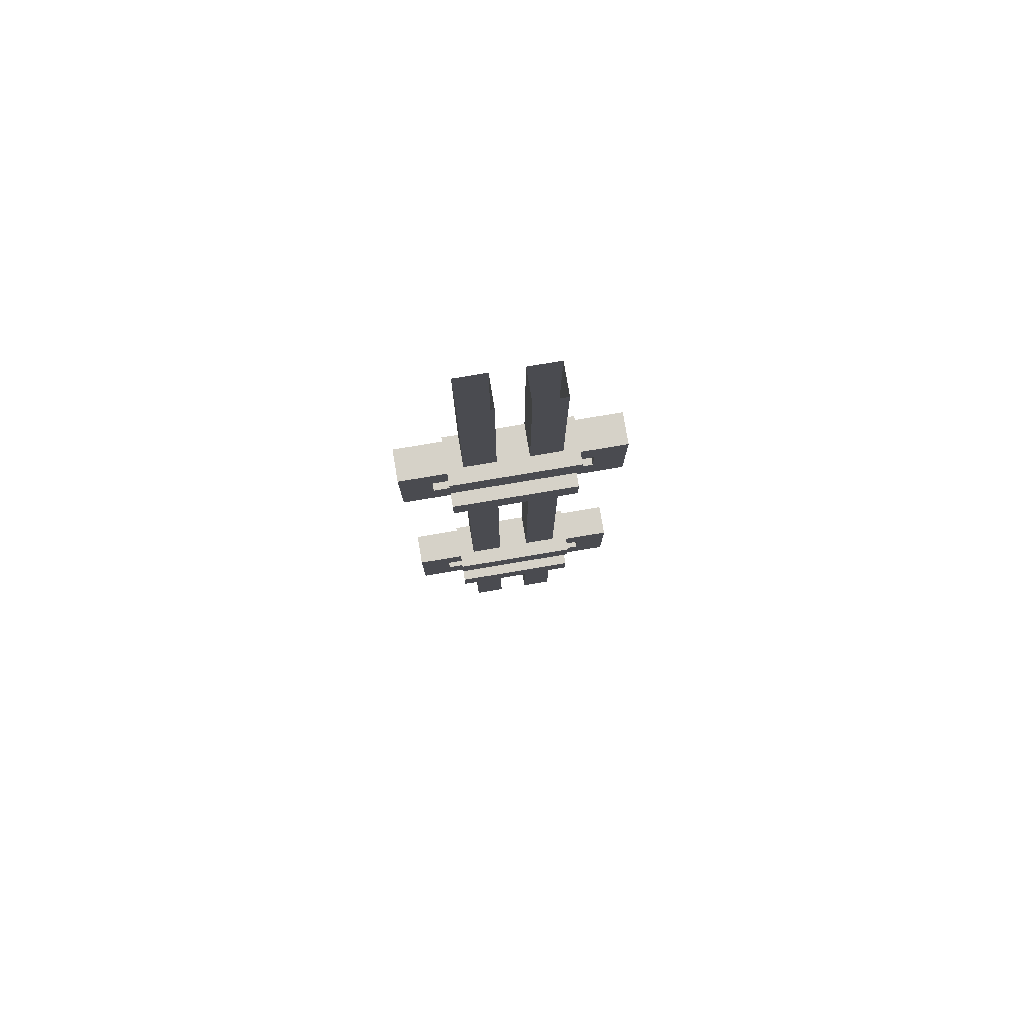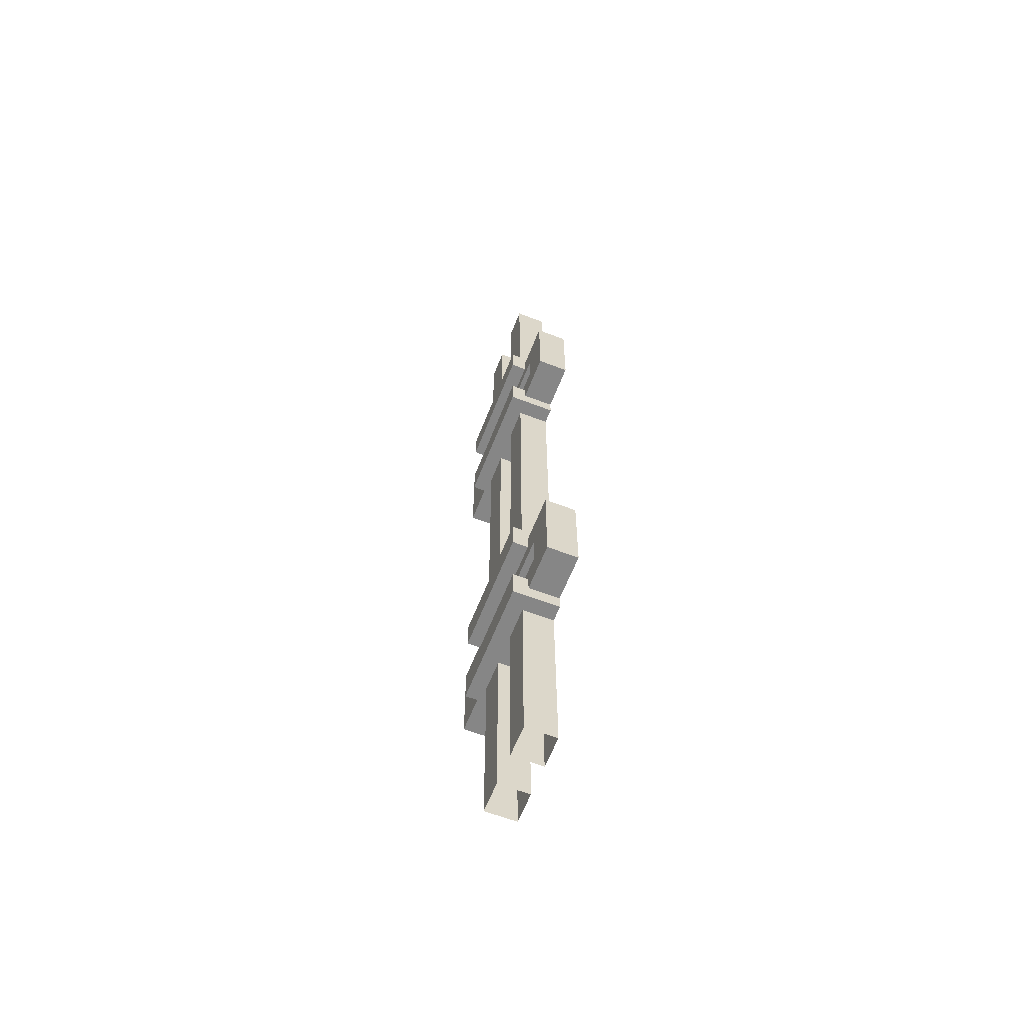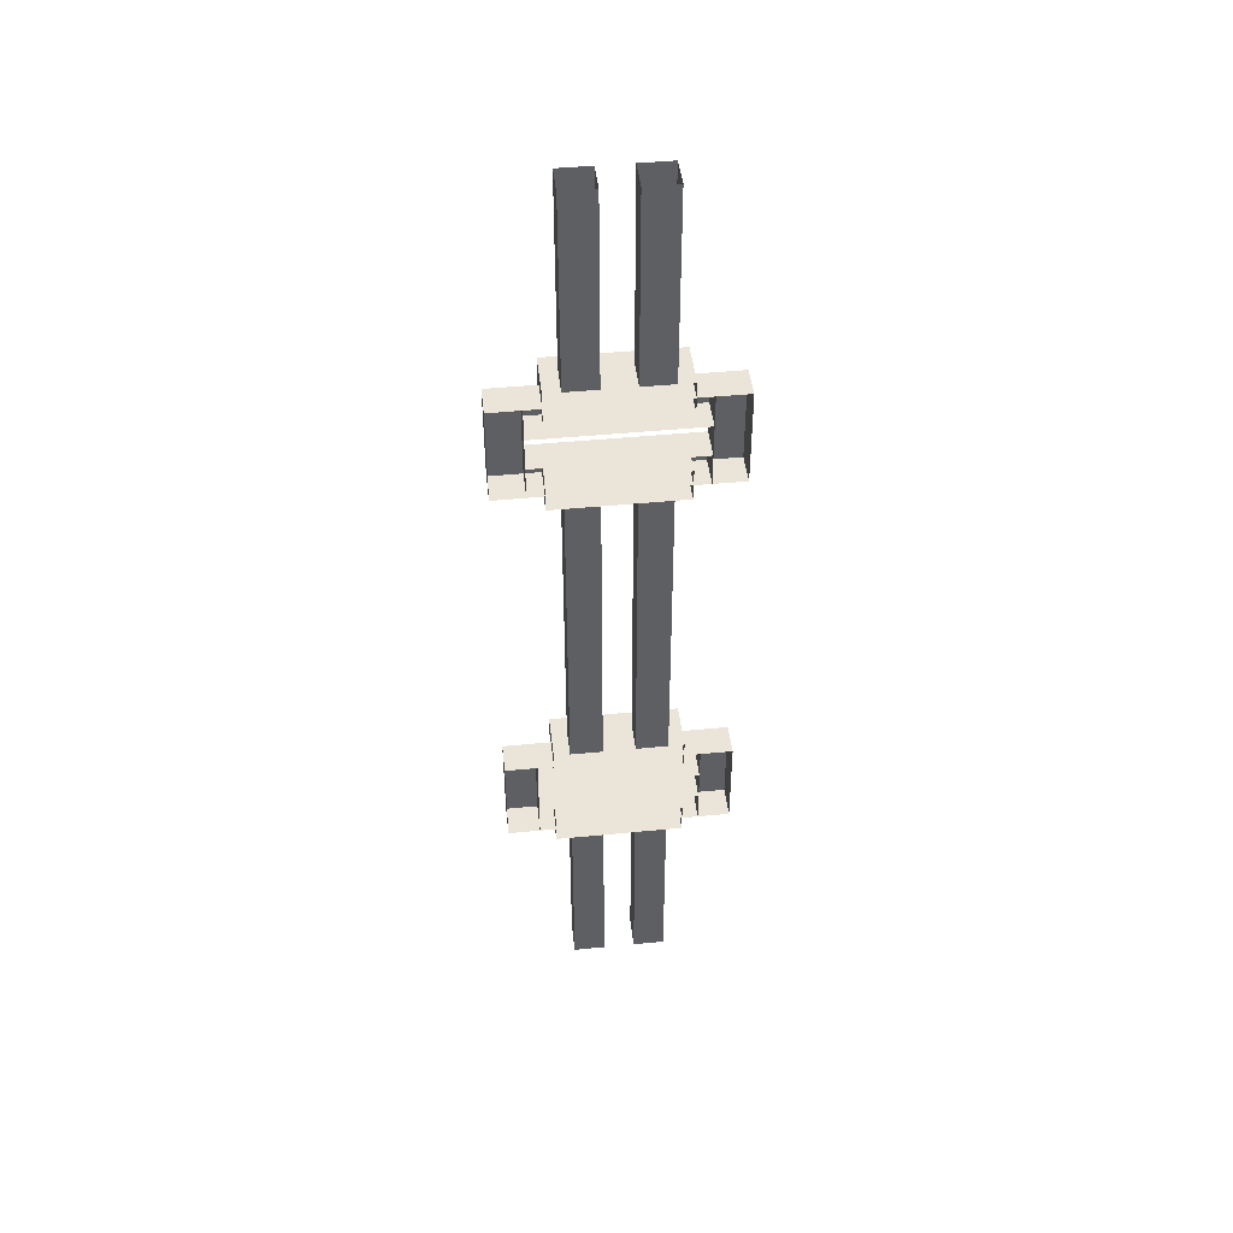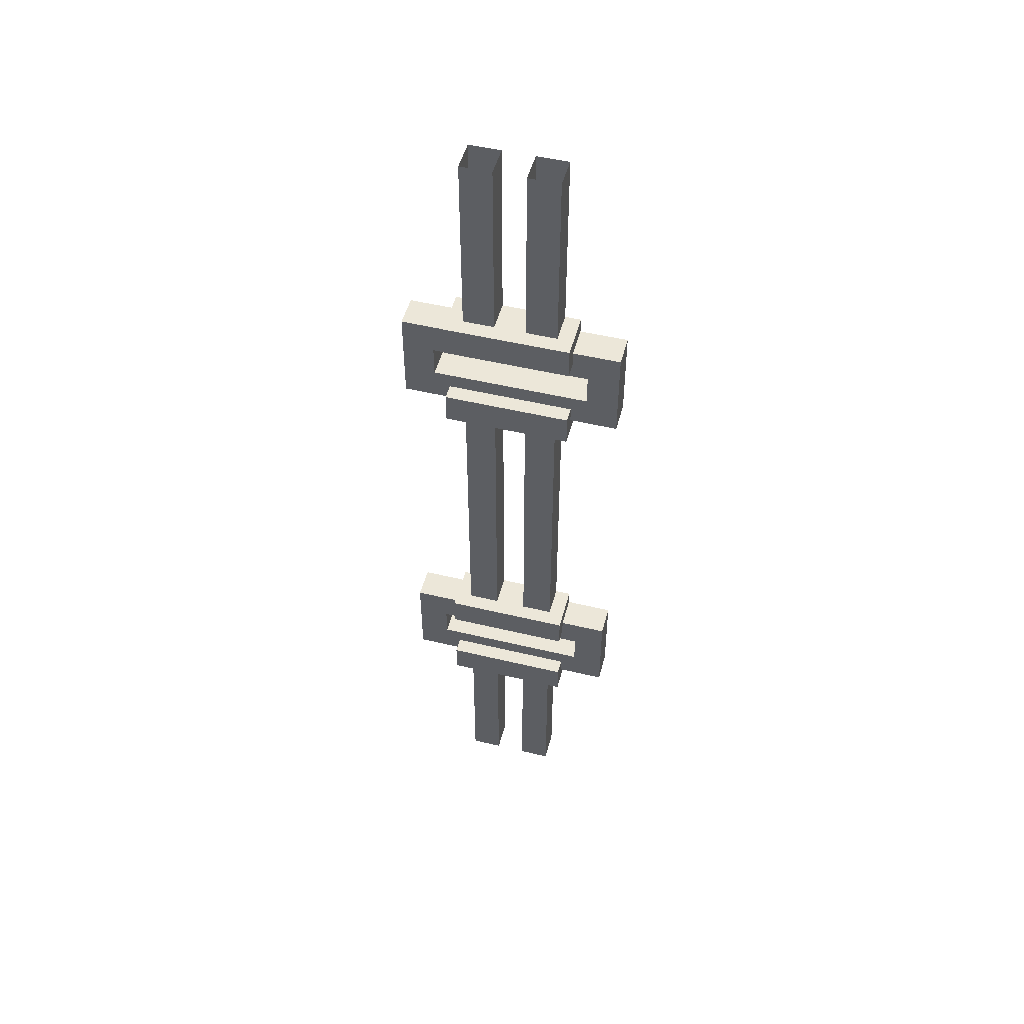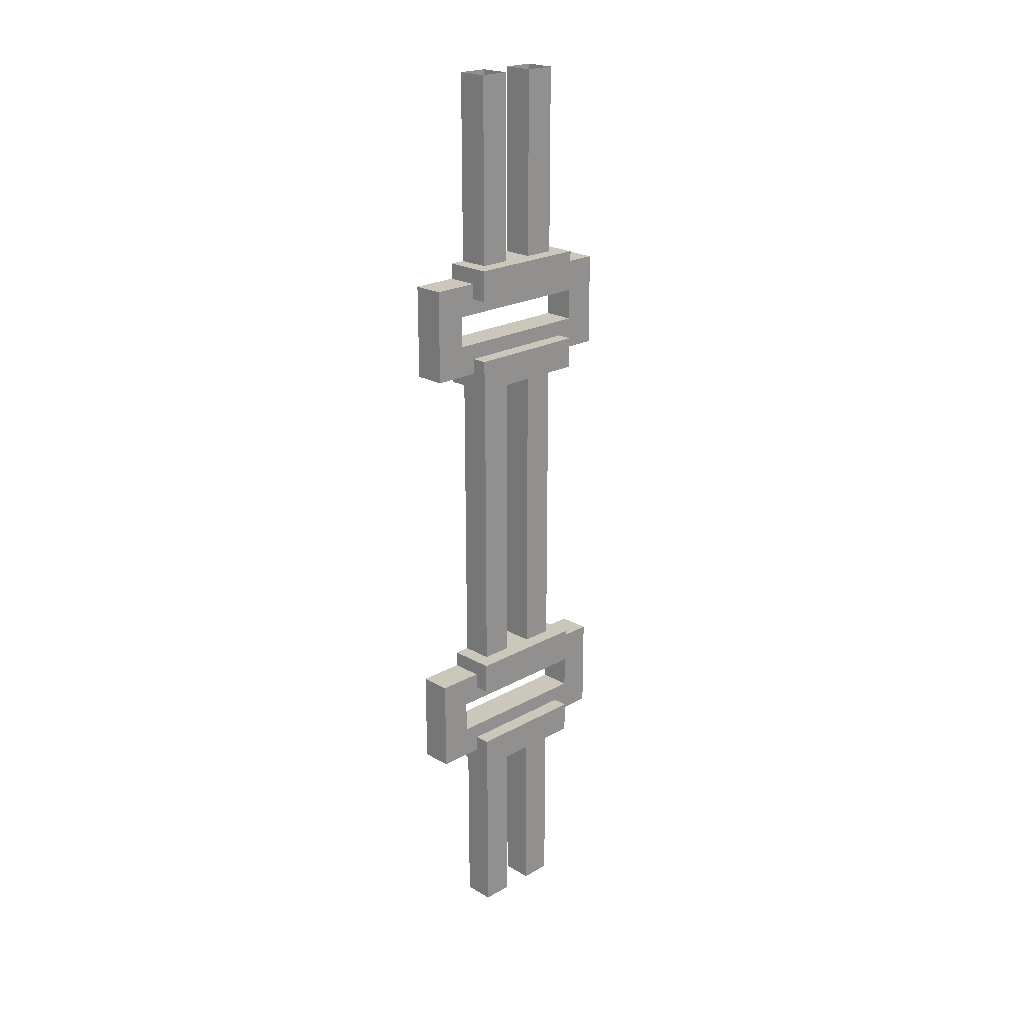
<metadata>
{"format":"obj","ext":"obj","renderer":"f3d","projection":"perspective","resolution":1024,"background":"white","views":[{"elev":78.4,"azim":80.5,"up":"+Z"},{"elev":-62.0,"azim":158.7,"up":"+Z"},{"elev":45.1,"azim":-96.5,"up":"+Z"},{"elev":50.2,"azim":104.8,"up":"+Z"},{"elev":21.7,"azim":45.3,"up":"+Z"}]}
</metadata>
<code>
o cube.017
v 1.188 -0.3125 -0.6875
v 1.188 -0.3125 -1.062
v 1.188 -0.4375 -0.6875
v 1.188 -0.4375 -1.062
v 1.062 -0.3125 -1.062
v 1.062 -0.3125 -0.6875
v 1.062 -0.4375 -1.062
v 1.062 -0.4375 -0.6875
v 1.188 0.1875 -1.125
v 1.188 0.1875 -1.875
v 1.188 0.0625 -1.125
v 1.188 0.0625 -1.875
v 1.062 0.1875 -1.875
v 1.062 0.1875 -1.125
v 1.062 0.0625 -1.875
v 1.062 0.0625 -1.125
v 1.188 -0.0625 -1.125
v 1.188 -0.0625 -1.875
v 1.188 -0.1875 -1.125
v 1.188 -0.1875 -1.875
v 1.062 -0.0625 -1.875
v 1.062 -0.0625 -1.125
v 1.062 -0.1875 -1.875
v 1.062 -0.1875 -1.125
v 1.188 0.1875 0.625
v 1.188 0.1875 -0.625
v 1.188 0.0625 0.625
v 1.188 0.0625 -0.625
v 1.062 0.1875 -0.625
v 1.062 0.1875 0.625
v 1.062 0.0625 -0.625
v 1.062 0.0625 0.625
v 1.188 -0.3125 1.062
v 1.188 -0.3125 0.6875
v 1.188 -0.4375 1.062
v 1.188 -0.4375 0.6875
v 1.062 -0.3125 0.6875
v 1.062 -0.3125 1.062
v 1.062 -0.4375 0.6875
v 1.062 -0.4375 1.062
v 1.188 0.3125 0.8125
v 1.188 0.3125 0.6875
v 1.188 -0.3125 0.8125
v 1.188 -0.3125 0.6875
v 1.062 0.3125 0.6875
v 1.062 0.3125 0.8125
v 1.062 -0.3125 0.6875
v 1.062 -0.3125 0.8125
v 1.188 0.3125 1.062
v 1.188 0.3125 0.9375
v 1.188 -0.3125 1.062
v 1.188 -0.3125 0.9375
v 1.062 0.3125 0.9375
v 1.062 0.3125 1.062
v 1.062 -0.3125 0.9375
v 1.062 -0.3125 1.062
v 1.25 0.25 1.125
v 1.25 0.25 1
v 1.25 -0.25 1.125
v 1.25 -0.25 1
v 1.062 0.25 1
v 1.062 0.25 1.125
v 1.062 -0.25 1
v 1.062 -0.25 1.125
v 1.188 0.4375 1.062
v 1.188 0.4375 0.6875
v 1.188 0.3125 1.062
v 1.188 0.3125 0.6875
v 1.062 0.4375 0.6875
v 1.062 0.4375 1.062
v 1.062 0.3125 0.6875
v 1.062 0.3125 1.062
v 1.25 0.25 0.75
v 1.25 0.25 0.625
v 1.25 -0.25 0.75
v 1.25 -0.25 0.625
v 1.062 0.25 0.625
v 1.062 0.25 0.75
v 1.062 -0.25 0.625
v 1.062 -0.25 0.75
v 1.188 -0.0625 1.875
v 1.188 -0.0625 1.125
v 1.188 -0.1875 1.875
v 1.188 -0.1875 1.125
v 1.062 -0.0625 1.125
v 1.062 -0.0625 1.875
v 1.062 -0.1875 1.125
v 1.062 -0.1875 1.875
v 1.188 0.1875 1.875
v 1.188 0.1875 1.125
v 1.188 0.0625 1.875
v 1.188 0.0625 1.125
v 1.062 0.1875 1.125
v 1.062 0.1875 1.875
v 1.062 0.0625 1.125
v 1.062 0.0625 1.875
v 1.188 -0.0625 0.625
v 1.188 -0.0625 -0.625
v 1.188 -0.1875 0.625
v 1.188 -0.1875 -0.625
v 1.062 -0.0625 -0.625
v 1.062 -0.0625 0.625
v 1.062 -0.1875 -0.625
v 1.062 -0.1875 0.625
v 1.25 0.25 -1
v 1.25 0.25 -1.125
v 1.25 -0.25 -1
v 1.25 -0.25 -1.125
v 1.062 0.25 -1.125
v 1.062 0.25 -1
v 1.062 -0.25 -1.125
v 1.062 -0.25 -1
v 1.25 0.25 -0.625
v 1.25 0.25 -0.75
v 1.25 -0.25 -0.625
v 1.25 -0.25 -0.75
v 1.062 0.25 -0.75
v 1.062 0.25 -0.625
v 1.062 -0.25 -0.75
v 1.062 -0.25 -0.625
v 1.188 0.3125 -0.6875
v 1.188 0.3125 -0.8125
v 1.188 -0.3125 -0.6875
v 1.188 -0.3125 -0.8125
v 1.062 0.3125 -0.8125
v 1.062 0.3125 -0.6875
v 1.062 -0.3125 -0.8125
v 1.062 -0.3125 -0.6875
v 1.188 0.4375 -0.6875
v 1.188 0.4375 -1.062
v 1.188 0.3125 -0.6875
v 1.188 0.3125 -1.062
v 1.062 0.4375 -1.062
v 1.062 0.4375 -0.6875
v 1.062 0.3125 -1.062
v 1.062 0.3125 -0.6875
v 1.188 0.3125 -0.9375
v 1.188 0.3125 -1.062
v 1.188 -0.3125 -0.9375
v 1.188 -0.3125 -1.062
v 1.062 0.3125 -1.062
v 1.062 0.3125 -0.9375
v 1.062 -0.3125 -1.062
v 1.062 -0.3125 -0.9375
f 4 7 5 2
f 3 4 2 1
f 8 3 1 6
f 6 1 2 5
f 7 4 3 8
f 11 12 10 9
f 15 16 14 13
f 14 9 10 13
f 15 12 11 16
f 19 20 18 17
f 23 24 22 21
f 22 17 18 21
f 23 20 19 24
f 36 39 37 34
f 35 36 34 33
f 40 35 33 38
f 38 33 34 37
f 39 36 35 40
f 44 47 45 42
f 43 44 42 41
f 48 43 41 46
f 52 55 53 50
f 51 52 50 49
f 56 51 49 54
f 60 63 61 58
f 59 60 58 57
f 64 59 57 62
f 62 57 58 61
f 63 60 59 64
f 68 71 69 66
f 67 68 66 65
f 72 67 65 70
f 70 65 66 69
f 71 68 67 72
f 76 79 77 74
f 75 76 74 73
f 80 75 73 78
f 78 73 74 77
f 79 76 75 80
f 83 84 82 81
f 87 88 86 85
f 86 81 82 85
f 87 84 83 88
f 91 92 90 89
f 95 96 94 93
f 94 89 90 93
f 95 92 91 96
f 108 111 109 106
f 107 108 106 105
f 112 107 105 110
f 110 105 106 109
f 111 108 107 112
f 116 119 117 114
f 115 116 114 113
f 120 115 113 118
f 118 113 114 117
f 119 116 115 120
f 124 127 125 122
f 123 124 122 121
f 128 123 121 126
f 132 135 133 130
f 131 132 130 129
f 136 131 129 134
f 134 129 130 133
f 135 132 131 136
f 140 143 141 138
f 139 140 138 137
f 144 139 137 142
f 27 28 26 25
f 31 32 30 29
f 30 25 26 29
f 31 28 27 32
f 99 100 98 97
f 103 104 102 101
f 102 97 98 101
f 103 100 99 104
f 100 103 101 98
f 104 99 97 102

</code>
